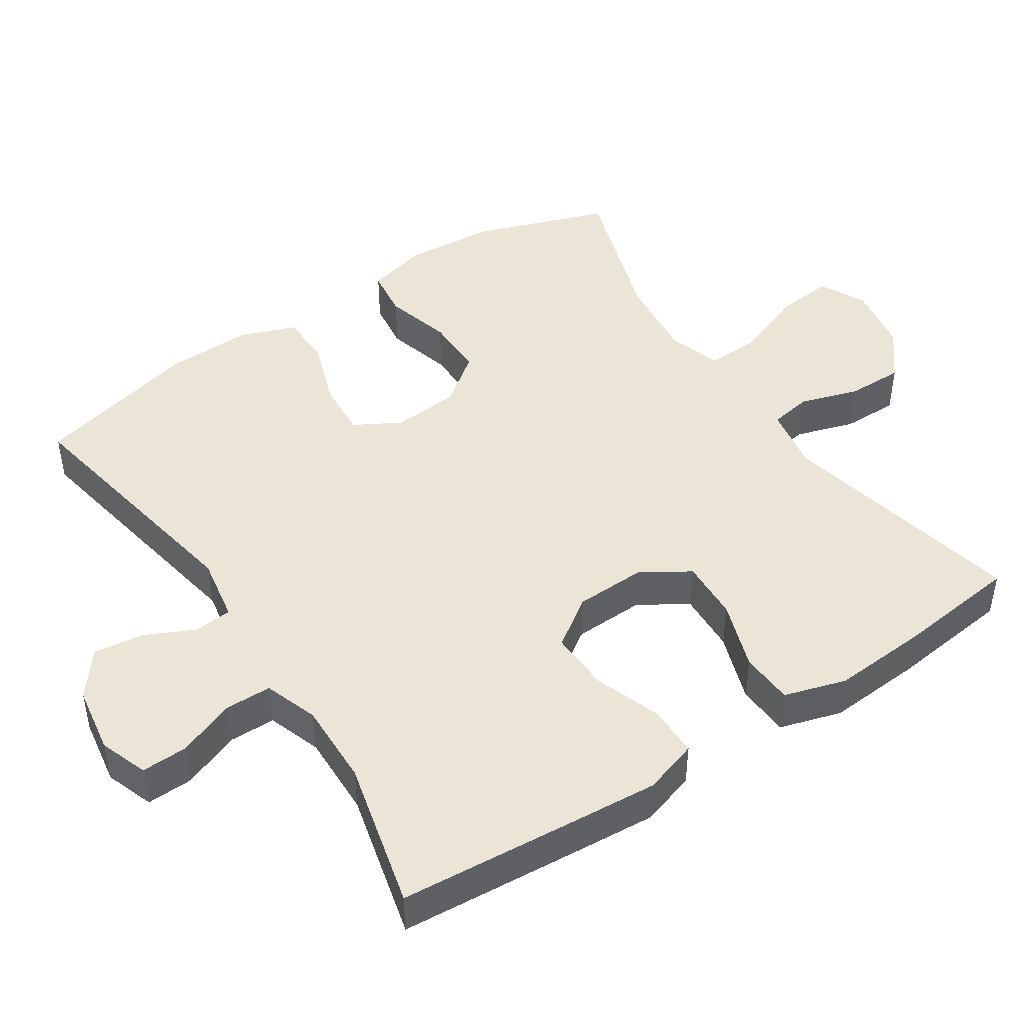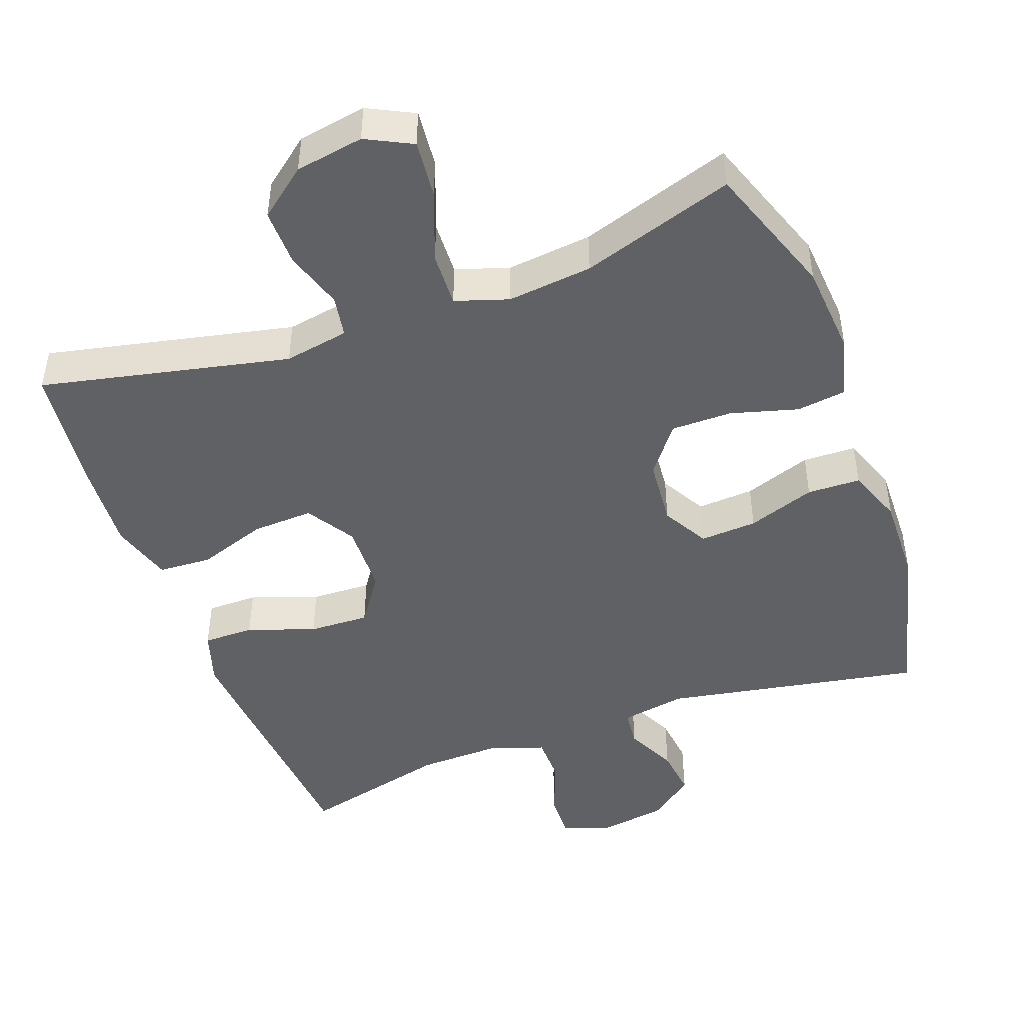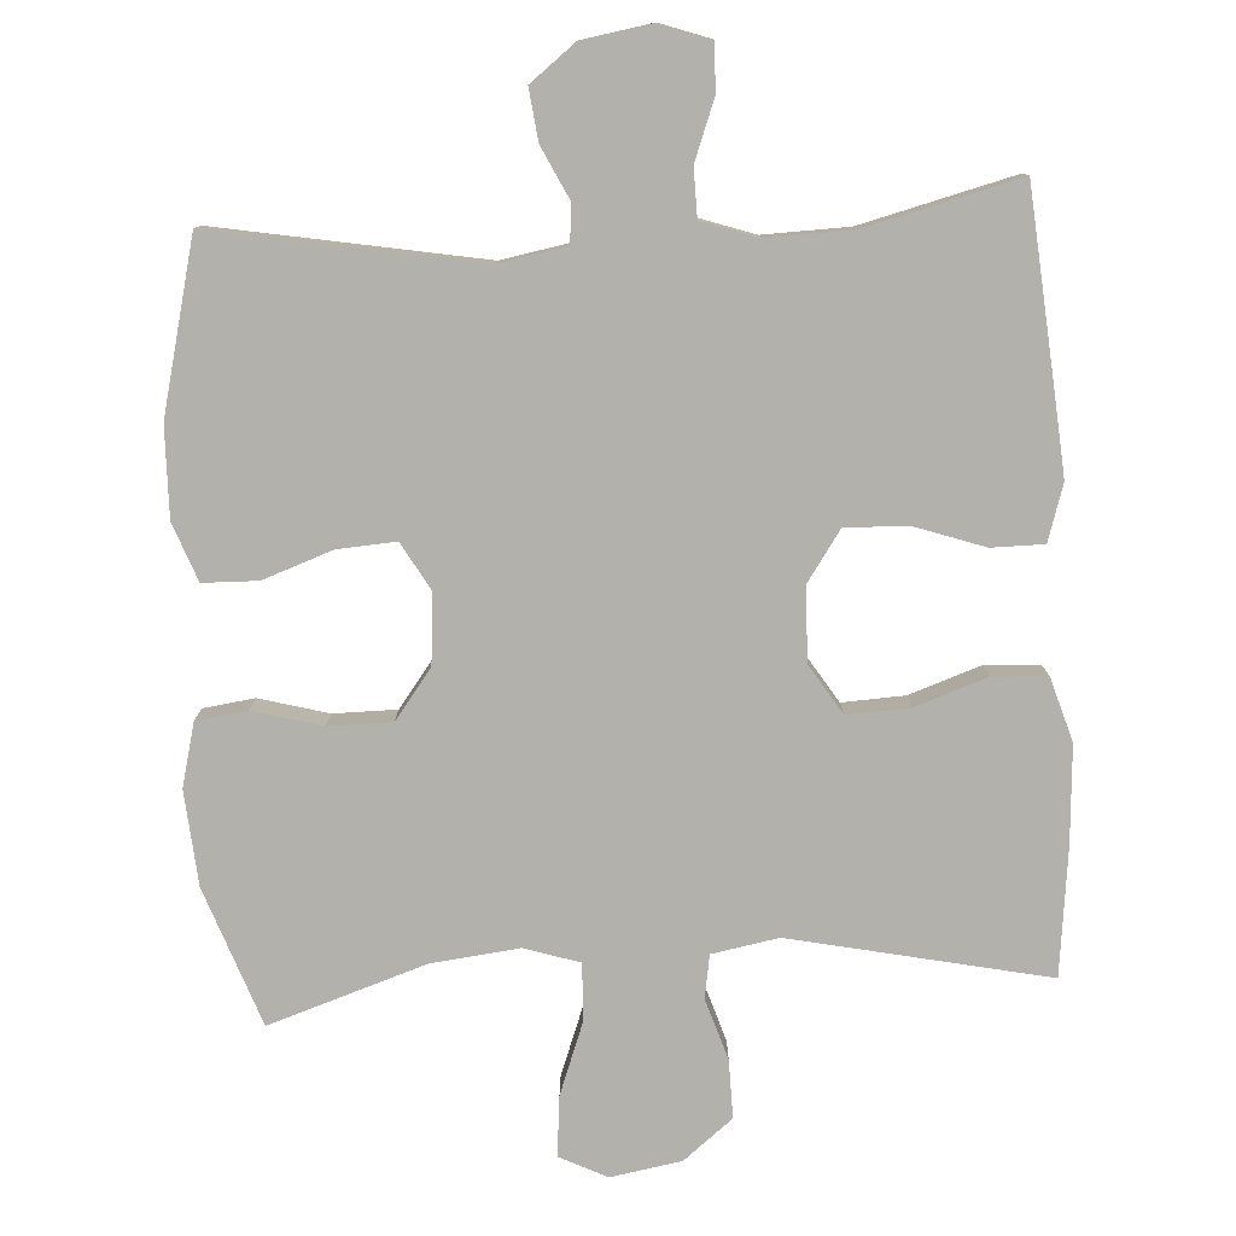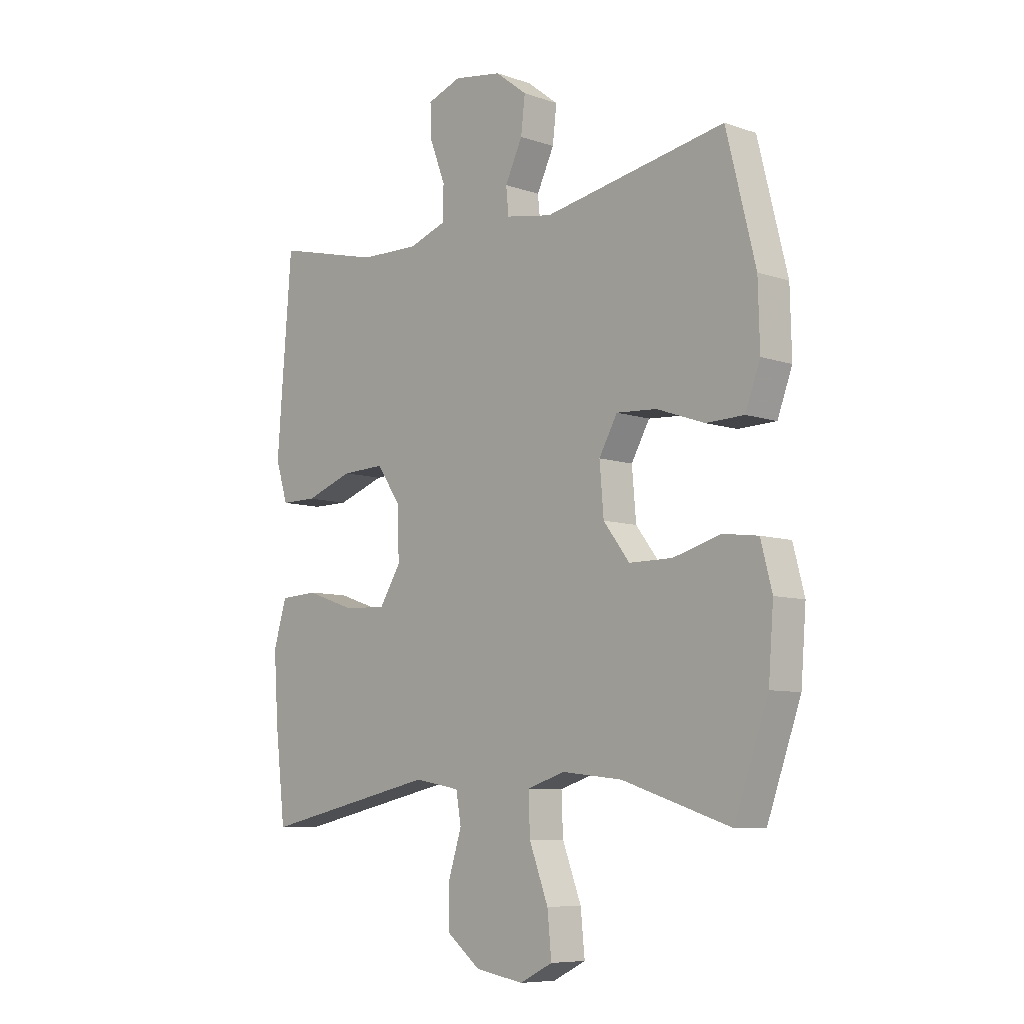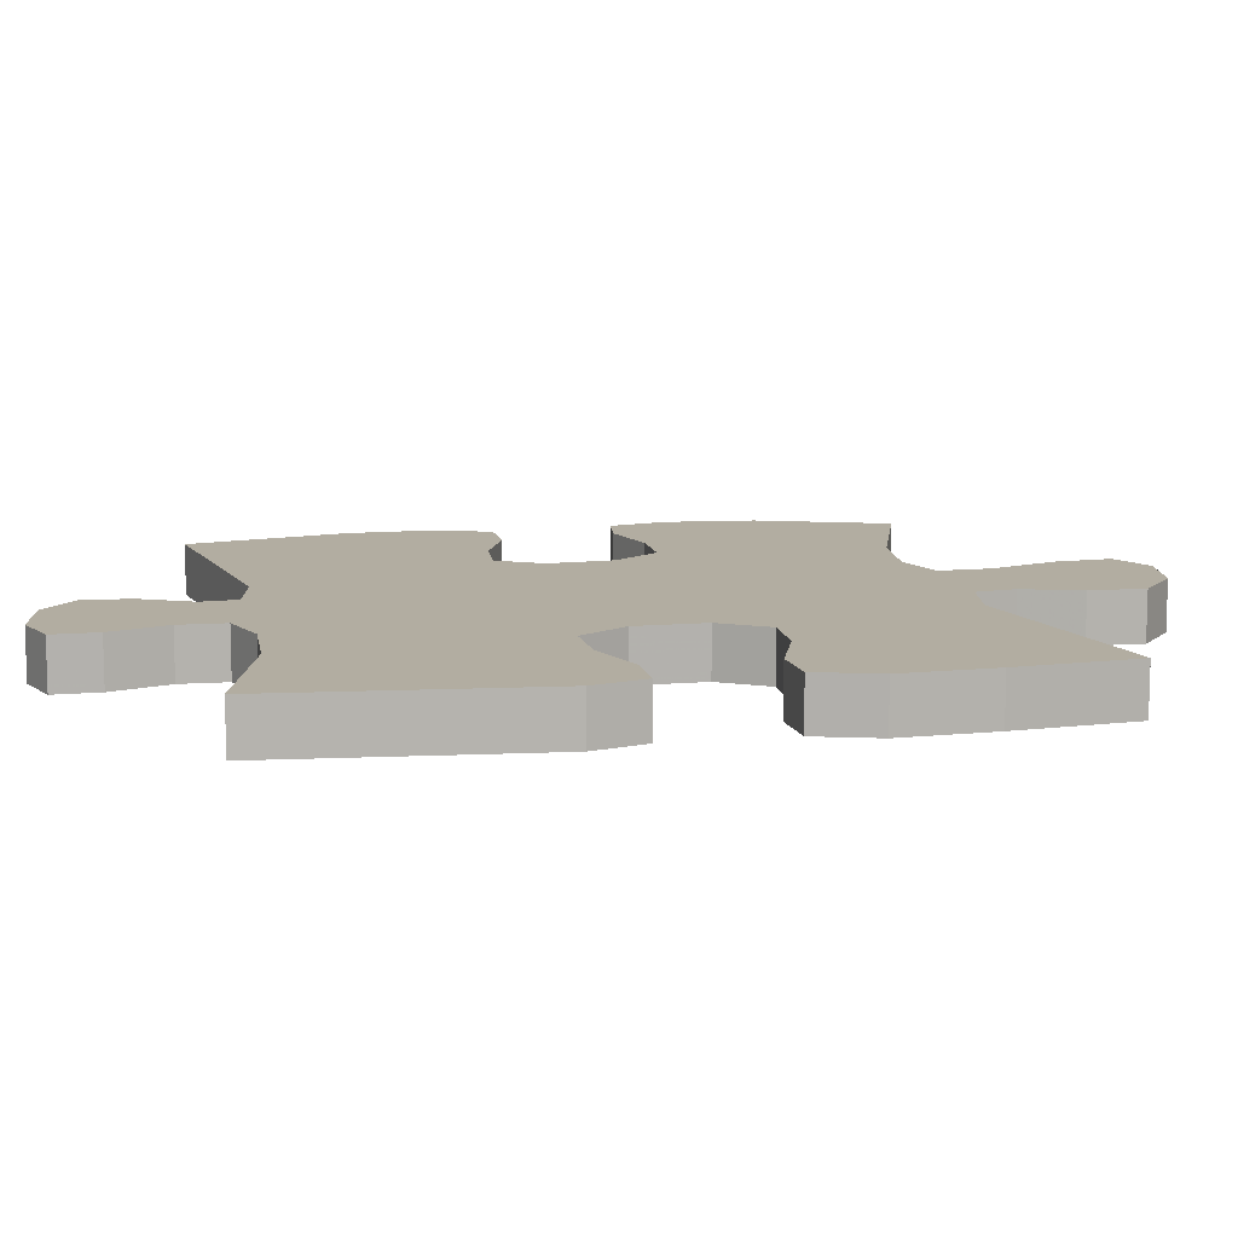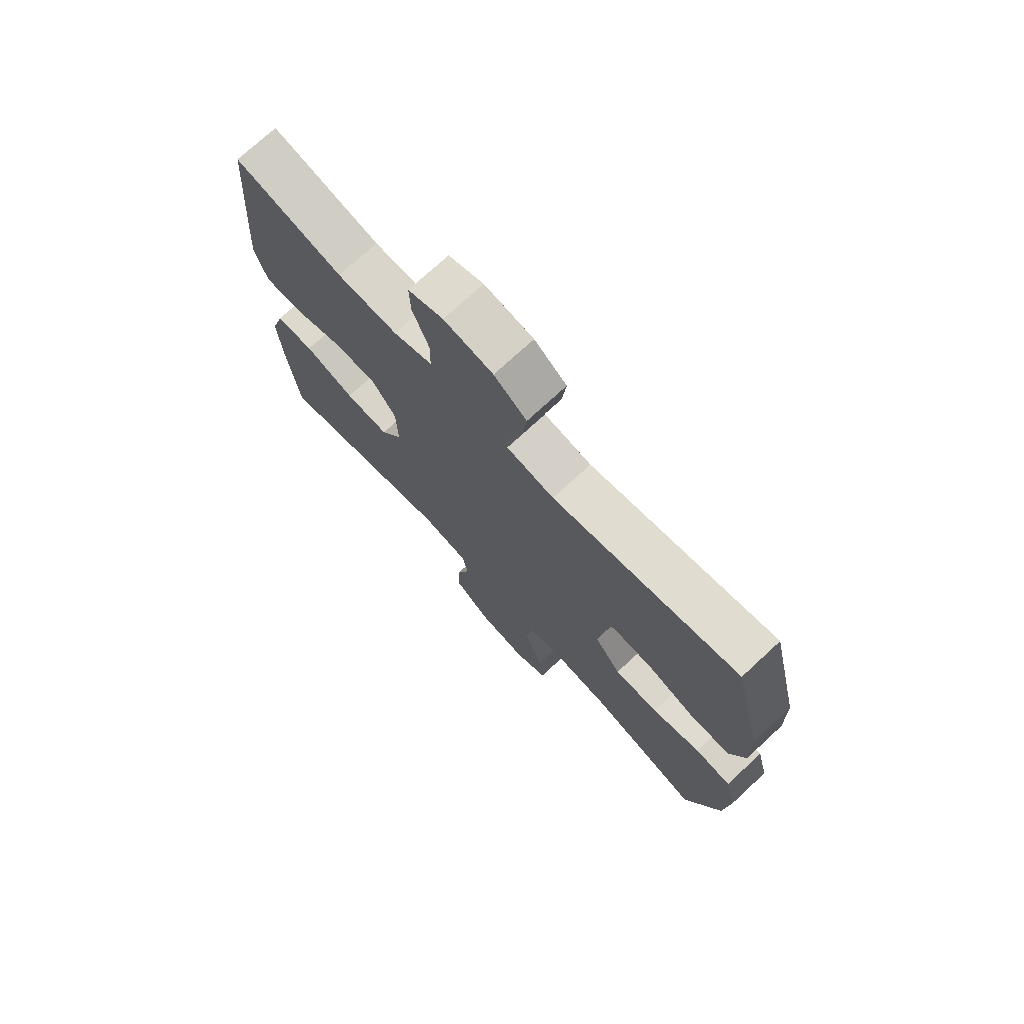
<metadata>
{"format":"obj","ext":"obj","renderer":"f3d","projection":"perspective","resolution":1024,"background":"white","views":[{"elev":45.8,"azim":56.5,"up":"+Y"},{"elev":-46.4,"azim":-159.9,"up":"+Y"},{"elev":-79.1,"azim":3.6,"up":"+Y"},{"elev":-7.9,"azim":-133.7,"up":"+Z"},{"elev":10.5,"azim":79.1,"up":"+Y"},{"elev":73.6,"azim":-132.8,"up":"+Z"}]}
</metadata>
<code>
v 0.5 0.07 -0.5
v 0.155 0.07 -0.425
v 0.065 0.07 -0.441
v 0.055 0.07 -0.499
v 0.081 0.07 -0.581
v 0.082 0.07 -0.66
v 0.015 0.07 -0.713
v -0.08 0.07 -0.729
v -0.144 0.07 -0.697
v -0.136 0.07 -0.616
v -0.099 0.07 -0.518
v -0.096 0.07 -0.442
v -0.17 0.07 -0.418
v -0.288 0.07 -0.431
v -0.5 0.07 -0.5
v -0.566 0.07 -0.314
v -0.576 0.07 -0.186
v -0.554 0.07 -0.101
v -0.485 0.07 -0.092
v -0.392 0.07 -0.118
v -0.307 0.07 -0.118
v -0.256 0.07 -0.051
v -0.248 0.07 0.043
v -0.284 0.07 0.107
v -0.363 0.07 0.102
v -0.457 0.07 0.069
v -0.531 0.07 0.071
v -0.56 0.07 0.149
v -0.557 0.07 0.27
v -0.5 0.07 0.5
v -0.143 0.07 0.435
v -0.052 0.07 0.451
v -0.047 0.07 0.503
v -0.081 0.07 0.574
v -0.089 0.07 0.643
v -0.027 0.07 0.691
v 0.067 0.07 0.706
v 0.134 0.07 0.682
v 0.132 0.07 0.618
v 0.101 0.07 0.537
v 0.102 0.07 0.472
v 0.177 0.07 0.446
v 0.293 0.07 0.449
v 0.5 0.07 0.5
v 0.52 0.07 0.249
v 0.529 0.07 0.13
v 0.505 0.07 0.054
v 0.434 0.07 0.054
v 0.34 0.07 0.087
v 0.256 0.07 0.09
v 0.209 0.07 0.022
v 0.206 0.07 -0.077
v 0.248 0.07 -0.144
v 0.333 0.07 -0.14
v 0.429 0.07 -0.107
v 0.503 0.07 -0.111
v 0.529 0.07 -0.197
v 0.52 0.07 -0.329
v 0.5 0 -0.5
v 0.155 0 -0.425
v 0.065 0 -0.441
v 0.055 0 -0.499
v 0.081 0 -0.581
v 0.082 0 -0.66
v 0.015 0 -0.713
v -0.08 0 -0.729
v -0.144 0 -0.697
v -0.136 0 -0.616
v -0.099 0 -0.518
v -0.096 0 -0.442
v -0.17 0 -0.418
v -0.288 0 -0.431
v -0.5 0 -0.5
v -0.566 0 -0.314
v -0.576 0 -0.186
v -0.554 0 -0.101
v -0.485 0 -0.092
v -0.392 0 -0.118
v -0.307 0 -0.118
v -0.256 0 -0.051
v -0.248 0 0.043
v -0.284 0 0.107
v -0.363 0 0.102
v -0.457 0 0.069
v -0.531 0 0.071
v -0.56 0 0.149
v -0.557 0 0.27
v -0.5 0 0.5
v -0.143 0 0.435
v -0.052 0 0.451
v -0.047 0 0.503
v -0.081 0 0.574
v -0.089 0 0.643
v -0.027 0 0.691
v 0.067 0 0.706
v 0.134 0 0.682
v 0.132 0 0.618
v 0.101 0 0.537
v 0.102 0 0.472
v 0.177 0 0.446
v 0.293 0 0.449
v 0.5 0 0.5
v 0.52 0 0.249
v 0.529 0 0.13
v 0.505 0 0.054
v 0.434 0 0.054
v 0.34 0 0.087
v 0.256 0 0.09
v 0.209 0 0.022
v 0.206 0 -0.077
v 0.248 0 -0.144
v 0.333 0 -0.14
v 0.429 0 -0.107
v 0.503 0 -0.111
v 0.529 0 -0.197
v 0.52 0 -0.329
f 58 1 2
f 57 58 2
f 56 57 2
f 55 56 2
f 54 55 2
f 53 54 2 3
f 52 53 3
f 51 52 3
f 47 48 49
f 46 47 49
f 45 46 49
f 44 45 49
f 43 44 49
f 42 43 49 50
f 41 42 50 51
f 38 39 40
f 37 38 40
f 36 37 40
f 35 36 40
f 34 35 40
f 33 34 40
f 32 33 40 41
f 41 51 3
f 32 41 3
f 31 32 3
f 29 30 31
f 28 29 31
f 27 28 31
f 26 27 31
f 25 26 31
f 18 19 20
f 17 18 20
f 16 17 20
f 15 16 20
f 14 15 20
f 13 14 20 21
f 12 13 21 22
f 9 10 11
f 8 9 11
f 7 8 11
f 6 7 11
f 5 6 11
f 4 5 11
f 4 11 12
f 12 22 23
f 4 12 23
f 3 4 23
f 24 25 31
f 3 23 24 31
f 60 59 116
f 60 116 115
f 60 115 114
f 60 114 113
f 60 113 112
f 61 60 112 111
f 61 111 110
f 61 110 109
f 107 106 105
f 107 105 104
f 107 104 103
f 107 103 102
f 107 102 101
f 108 107 101 100
f 109 108 100 99
f 98 97 96
f 98 96 95
f 98 95 94
f 98 94 93
f 98 93 92
f 98 92 91
f 99 98 91 90
f 61 109 99
f 61 99 90
f 61 90 89
f 89 88 87
f 89 87 86
f 89 86 85
f 89 85 84
f 89 84 83
f 78 77 76
f 78 76 75
f 78 75 74
f 78 74 73
f 78 73 72
f 79 78 72 71
f 80 79 71 70
f 69 68 67
f 69 67 66
f 69 66 65
f 69 65 64
f 69 64 63
f 69 63 62
f 70 69 62
f 81 80 70
f 81 70 62
f 81 62 61
f 89 83 82
f 89 82 81 61
f 1 59 60 2
f 2 60 61 3
f 3 61 62 4
f 4 62 63 5
f 5 63 64 6
f 6 64 65 7
f 7 65 66 8
f 8 66 67 9
f 9 67 68 10
f 10 68 69 11
f 11 69 70 12
f 12 70 71 13
f 13 71 72 14
f 14 72 73 15
f 15 73 74 16
f 16 74 75 17
f 17 75 76 18
f 18 76 77 19
f 19 77 78 20
f 20 78 79 21
f 21 79 80 22
f 22 80 81 23
f 23 81 82 24
f 24 82 83 25
f 25 83 84 26
f 26 84 85 27
f 27 85 86 28
f 28 86 87 29
f 29 87 88 30
f 30 88 89 31
f 31 89 90 32
f 32 90 91 33
f 33 91 92 34
f 34 92 93 35
f 35 93 94 36
f 36 94 95 37
f 37 95 96 38
f 38 96 97 39
f 39 97 98 40
f 40 98 99 41
f 41 99 100 42
f 42 100 101 43
f 43 101 102 44
f 44 102 103 45
f 45 103 104 46
f 46 104 105 47
f 47 105 106 48
f 48 106 107 49
f 49 107 108 50
f 50 108 109 51
f 51 109 110 52
f 52 110 111 53
f 53 111 112 54
f 54 112 113 55
f 55 113 114 56
f 56 114 115 57
f 57 115 116 58
f 58 116 59 1

</code>
